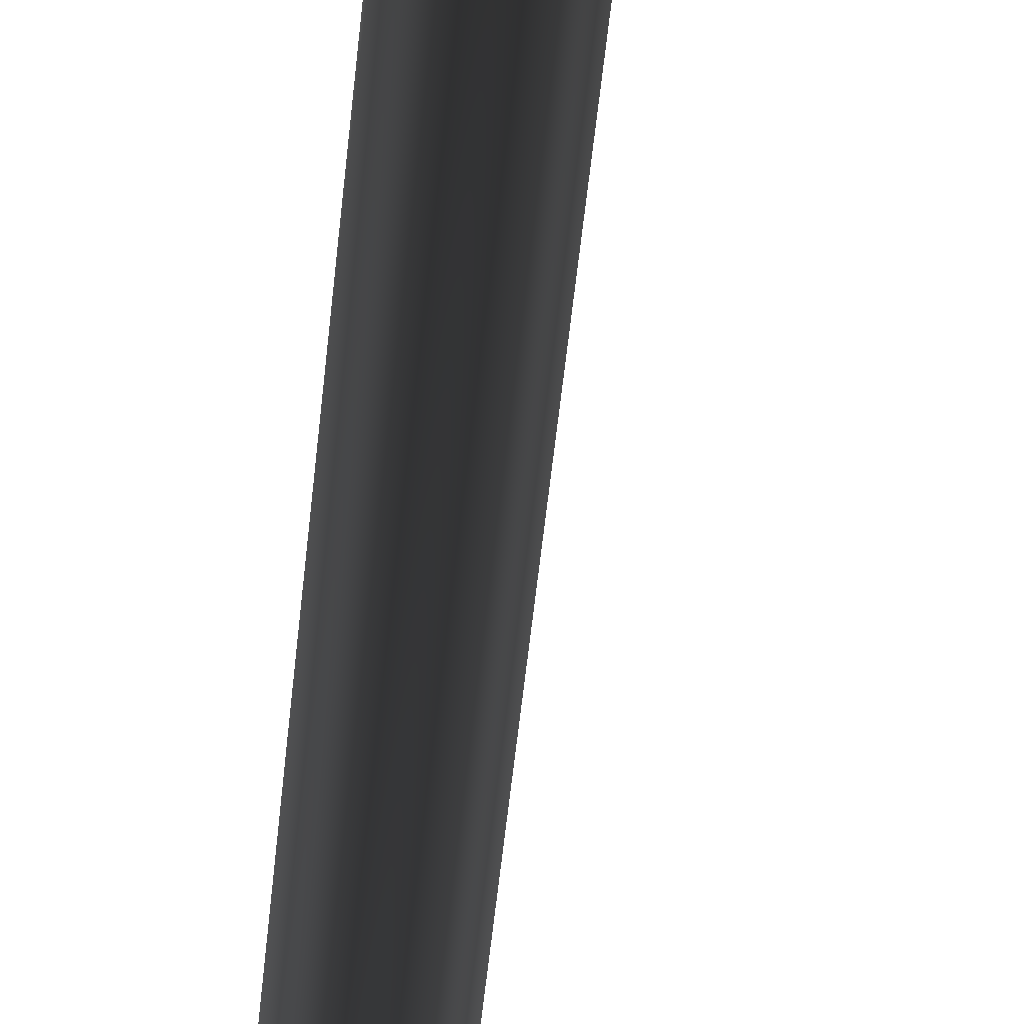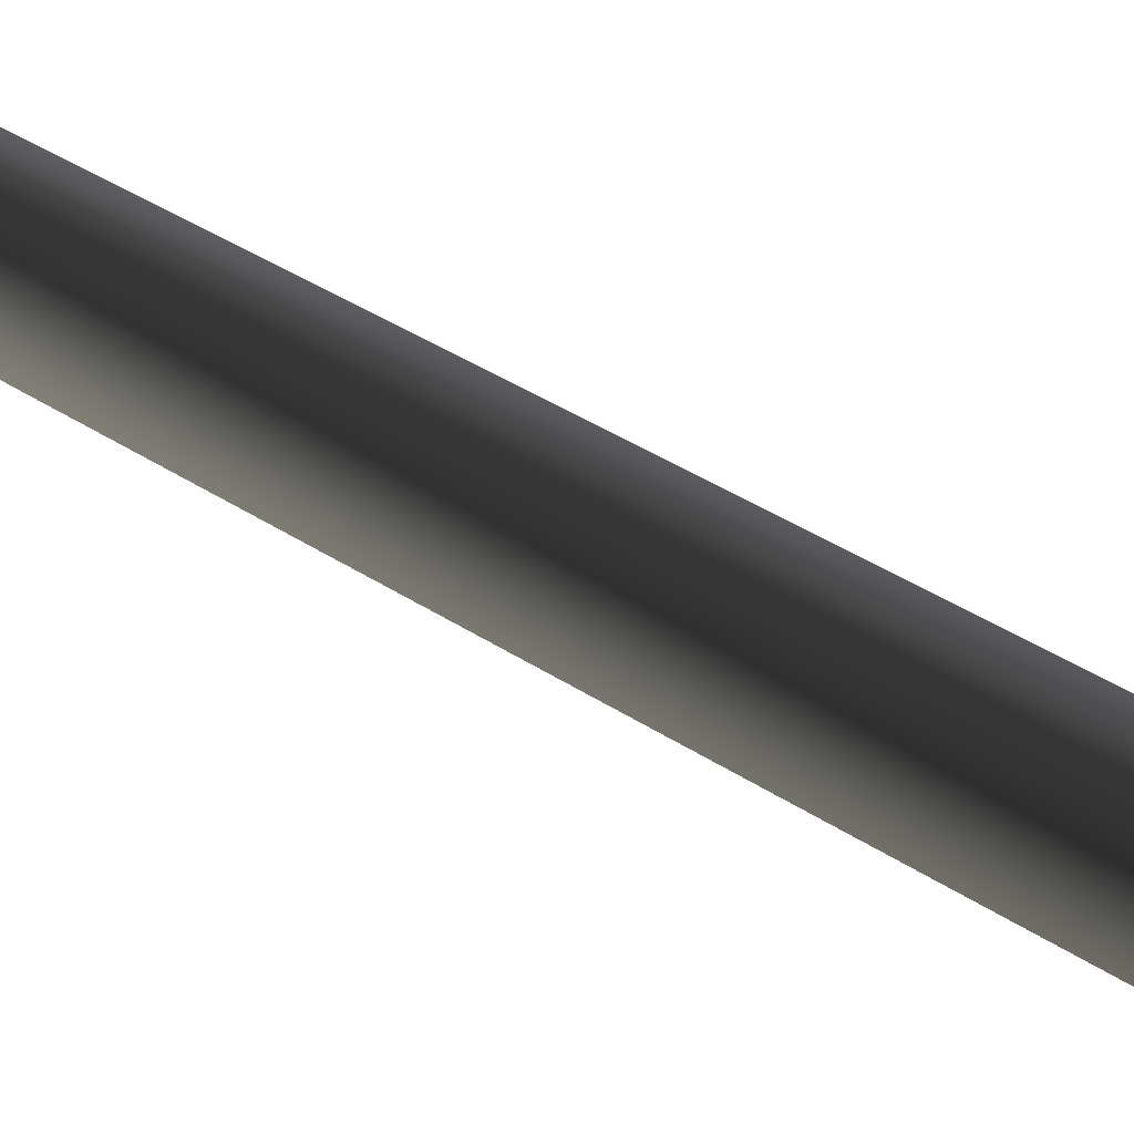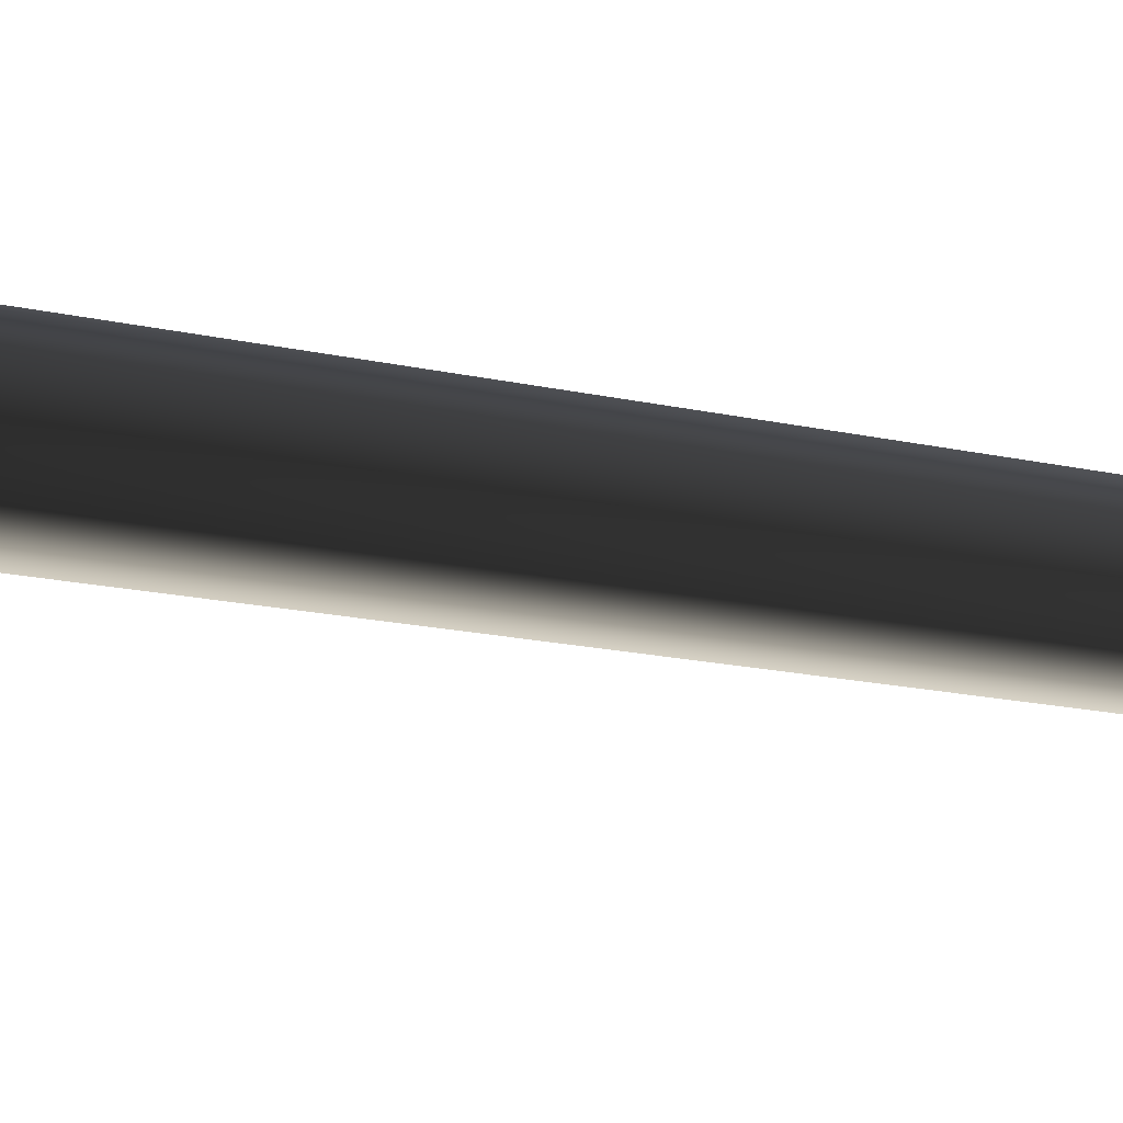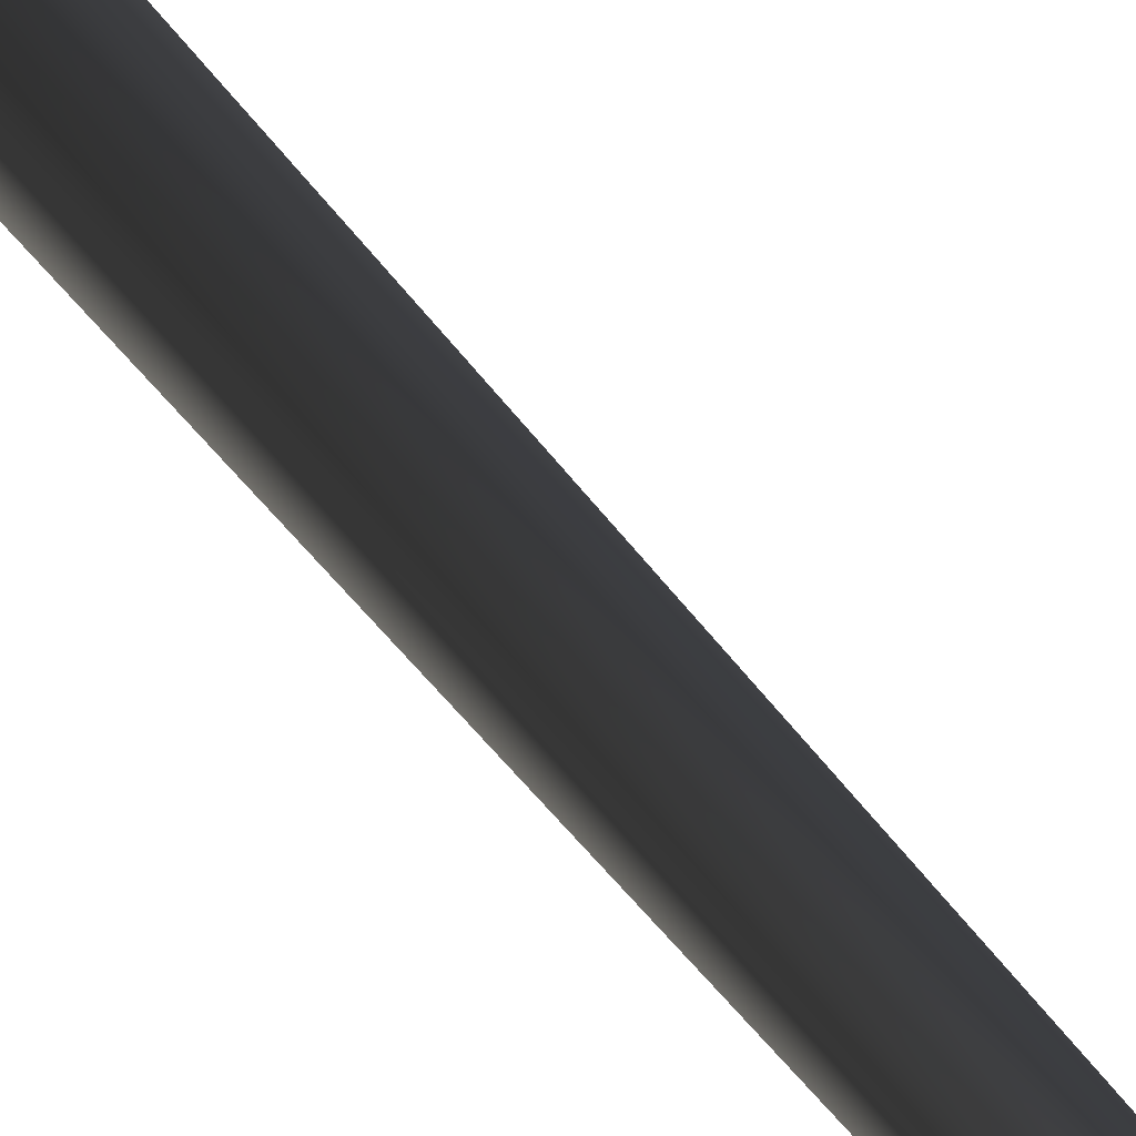
<metadata>
{"format":"obj","ext":"obj","renderer":"f3d","projection":"perspective","resolution":1024,"background":"white","views":[{"elev":73.9,"azim":-174.4,"up":"+Z"},{"elev":-28.0,"azim":-139.4,"up":"+Z"},{"elev":17.5,"azim":112.3,"up":"+Z"},{"elev":55.1,"azim":142.3,"up":"+Z"}]}
</metadata>
<code>
v 0.0009307 -0.2513 0.6358
v -0.5481 -0.2513 0.3188
v 0.0001741 0.5161 0.3714
v -0.3194 0.5074 0.1861
v -0.08488 10.51 0.4099
v 0.1916 10.51 0.4221
v -0.1888 10.46 0.1323
v 0.3344 31.13 -0.04992
v 0.3344 31.13 -0.04992
v -0.5481 -0.2513 -0.3151
v 0.001683 0.5 -0.3677
v -0.3187 0.4994 -0.1835
v 0.0009248 -0.2513 -0.6321
v 0.1017 10.45 -0.09536
v -0.1888 10.46 0.1323
v 0.3344 31.13 -0.04992
v -0.5481 -0.2513 0.3188
v -0.3187 0.4994 -0.1835
v -0.3194 0.5074 0.1861
v -0.5481 -0.2513 -0.3151
v -0.1888 10.46 0.1323
v 0.5499 -0.2513 -0.3151
v 0.3213 0.5086 -0.1824
v 0.0009248 -0.2513 -0.6321
v 0.001683 0.5 -0.3677
v 0.1017 10.45 -0.09536
v 0.3623 10.5 0.1512
v 0.3344 31.13 -0.04992
v 0.5499 -0.2513 -0.3151
v 0.5499 -0.2513 0.3188
v 0.3213 0.5086 -0.1824
v 0.3205 0.5167 0.1872
v 0.0009307 -0.2513 0.6358
v 0.0001741 0.5161 0.3714
v 0.1916 10.51 0.4221
v 0.3623 10.5 0.1512
v 0.3344 31.13 -0.04992
g MEP_ConTrunk_01_d_15130_117
f 1 3 2
f 3 4 2
f 4 3 5
f 3 6 5
f 4 5 7
f 6 8 5
f 5 9 7
f 10 12 11
f 13 10 11
f 11 12 14
f 12 15 14
f 15 16 14
f 17 19 18
f 20 17 18
f 18 19 21
f 22 24 23
f 24 25 23
f 25 26 23
f 23 26 27
f 26 28 27
f 29 31 30
f 31 32 30
f 30 32 33
f 32 34 33
f 34 32 35
f 32 36 35
f 32 31 36
f 36 37 35

</code>
